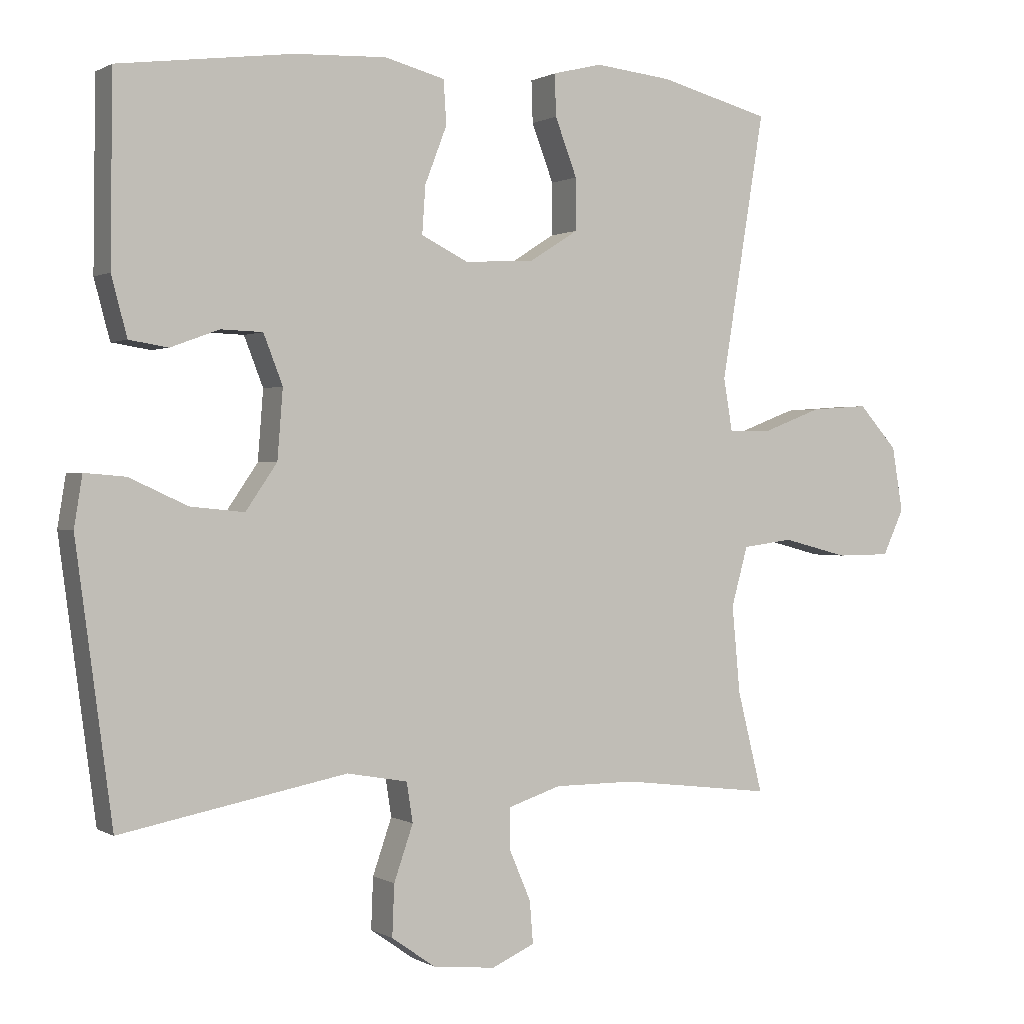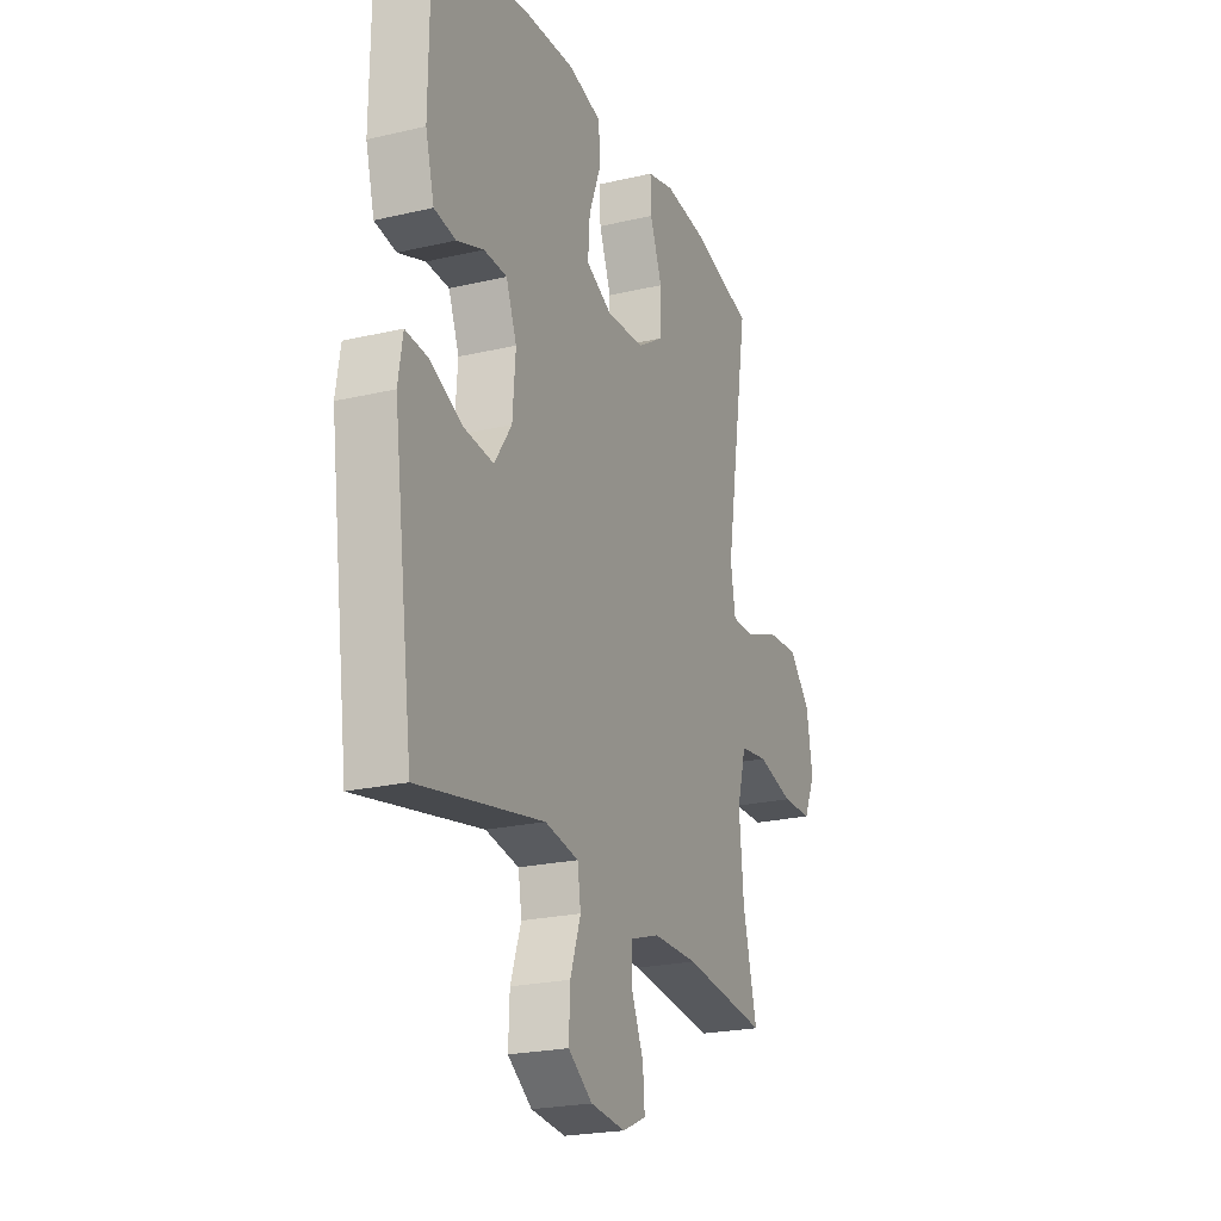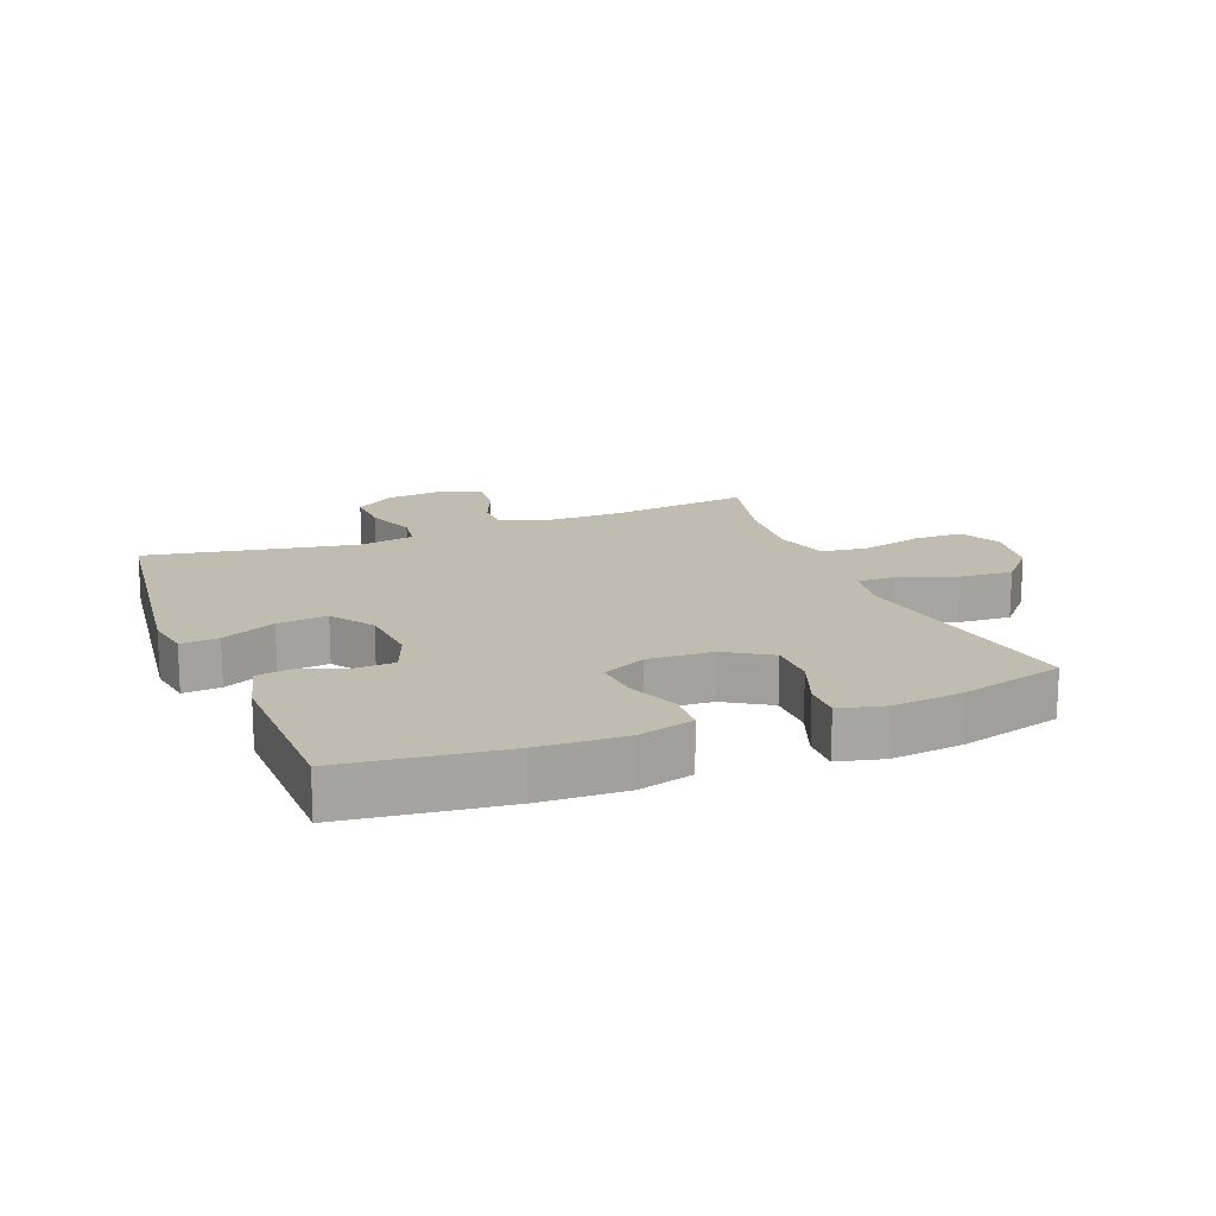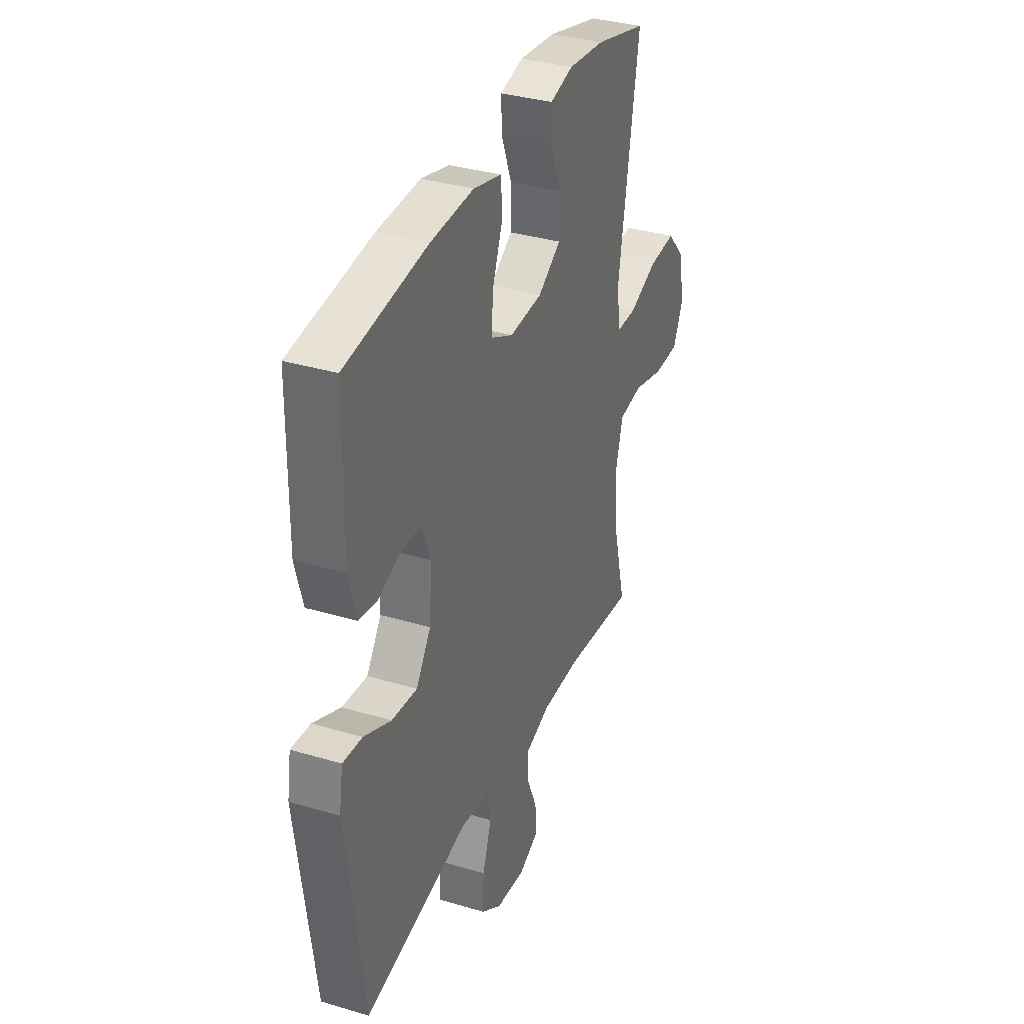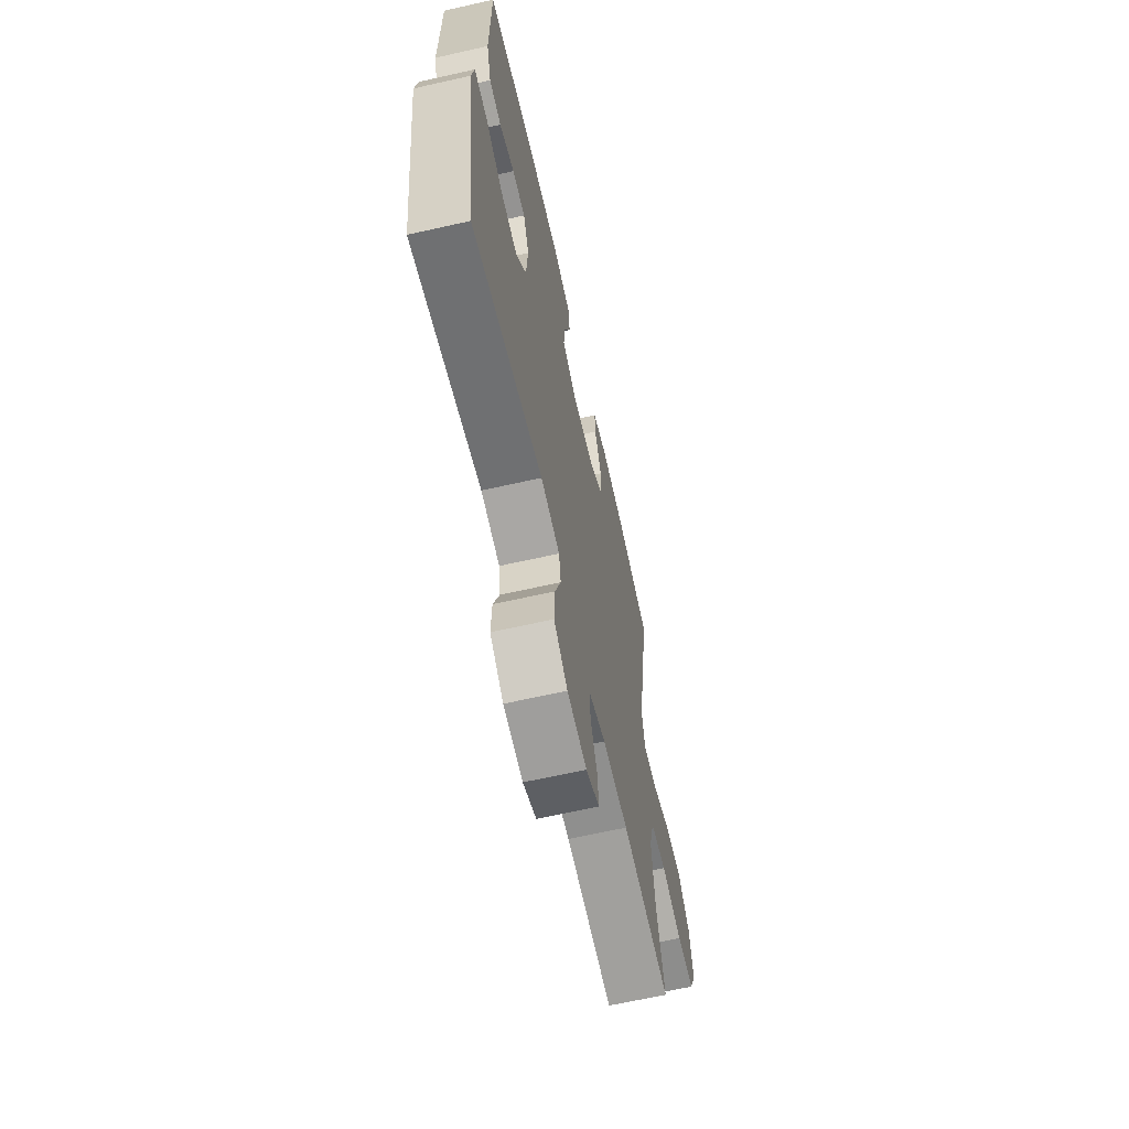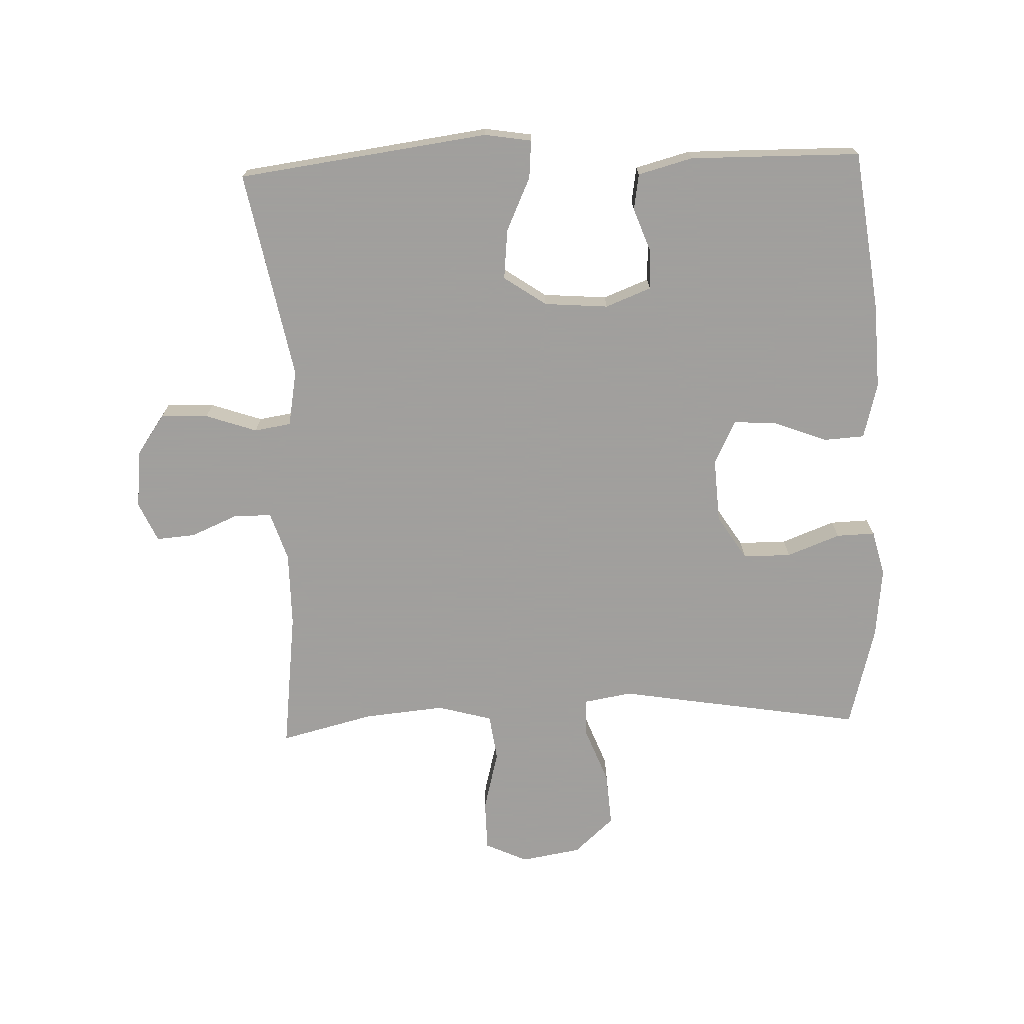
<metadata>
{"format":"obj","ext":"obj","renderer":"f3d","projection":"perspective","resolution":1024,"background":"white","views":[{"elev":0.7,"azim":-27.7,"up":"+Z"},{"elev":-22.6,"azim":-68.0,"up":"+Z"},{"elev":16.4,"azim":-21.8,"up":"+Y"},{"elev":34.8,"azim":-68.3,"up":"+Z"},{"elev":-65.1,"azim":-77.2,"up":"+Z"},{"elev":-71.5,"azim":-87.9,"up":"+Y"}]}
</metadata>
<code>
v 0.5 0.07 0.5
v 0.456 0.07 0.232
v 0.436 0.07 0.111
v 0.449 0.07 0.034
v 0.51 0.07 0.034
v 0.599 0.07 0.068
v 0.684 0.07 0.074
v 0.741 0.07 0.011
v 0.757 0.07 -0.084
v 0.726 0.07 -0.151
v 0.646 0.07 -0.152
v 0.549 0.07 -0.127
v 0.475 0.07 -0.137
v 0.451 0.07 -0.224
v 0.463 0.07 -0.352
v 0.5 0.07 -0.5
v 0.277 0.07 -0.473
v 0.158 0.07 -0.473
v 0.081 0.07 -0.498
v 0.08 0.07 -0.557
v 0.112 0.07 -0.632
v 0.117 0.07 -0.694
v 0.054 0.07 -0.722
v -0.038 0.07 -0.712
v -0.102 0.07 -0.667
v -0.099 0.07 -0.592
v -0.071 0.07 -0.511
v -0.08 0.07 -0.453
v -0.169 0.07 -0.437
v -0.5 0.07 -0.5
v -0.553 0.07 -0.103
v -0.541 0.07 -0.029
v -0.481 0.07 -0.034
v -0.396 0.07 -0.073
v -0.317 0.07 -0.081
v -0.271 0.07 -0.014
v -0.263 0.07 0.087
v -0.291 0.07 0.159
v -0.352 0.07 0.161
v -0.423 0.07 0.135
v -0.48 0.07 0.144
v -0.503 0.07 0.23
v -0.5 0.07 0.5
v -0.246 0.07 0.533
v -0.111 0.07 0.539
v -0.023 0.07 0.516
v -0.019 0.07 0.452
v -0.051 0.07 0.369
v -0.056 0.07 0.299
v 0.013 0.07 0.265
v 0.115 0.07 0.271
v 0.186 0.07 0.316
v 0.186 0.07 0.392
v 0.154 0.07 0.476
v 0.152 0.07 0.537
v 0.224 0.07 0.555
v 0.337 0.07 0.543
v 0.5 0 0.5
v 0.456 0 0.232
v 0.436 0 0.111
v 0.449 0 0.034
v 0.51 0 0.034
v 0.599 0 0.068
v 0.684 0 0.074
v 0.741 0 0.011
v 0.757 0 -0.084
v 0.726 0 -0.151
v 0.646 0 -0.152
v 0.549 0 -0.127
v 0.475 0 -0.137
v 0.451 0 -0.224
v 0.463 0 -0.352
v 0.5 0 -0.5
v 0.277 0 -0.473
v 0.158 0 -0.473
v 0.081 0 -0.498
v 0.08 0 -0.557
v 0.112 0 -0.632
v 0.117 0 -0.694
v 0.054 0 -0.722
v -0.038 0 -0.712
v -0.102 0 -0.667
v -0.099 0 -0.592
v -0.071 0 -0.511
v -0.08 0 -0.453
v -0.169 0 -0.437
v -0.5 0 -0.5
v -0.553 0 -0.103
v -0.541 0 -0.029
v -0.481 0 -0.034
v -0.396 0 -0.073
v -0.317 0 -0.081
v -0.271 0 -0.014
v -0.263 0 0.087
v -0.291 0 0.159
v -0.352 0 0.161
v -0.423 0 0.135
v -0.48 0 0.144
v -0.503 0 0.23
v -0.5 0 0.5
v -0.246 0 0.533
v -0.111 0 0.539
v -0.023 0 0.516
v -0.019 0 0.452
v -0.051 0 0.369
v -0.056 0 0.299
v 0.013 0 0.265
v 0.115 0 0.271
v 0.186 0 0.316
v 0.186 0 0.392
v 0.154 0 0.476
v 0.152 0 0.537
v 0.224 0 0.555
v 0.337 0 0.543
f 53 54 55 56
f 52 53 56 57
f 45 46 47 48
f 45 48 49
f 44 45 49
f 43 44 49
f 42 43 49 50
f 39 40 41 42
f 38 39 42 50
f 31 32 33 34
f 29 30 31 34
f 28 29 34 35
f 24 25 26 27
f 24 27 28
f 23 24 28
f 20 21 22 23
f 19 20 23 28
f 18 19 28 35
f 15 16 17
f 14 15 17 18
f 13 14 18 35
f 9 10 11 12
f 5 6 7 8
f 4 5 8 9
f 57 1 2 3
f 52 57 3 4
f 37 38 50 51
f 36 37 51
f 36 51 52 4
f 12 13 35 36
f 4 9 12 36
f 113 112 111 110
f 114 113 110 109
f 105 104 103 102
f 106 105 102
f 106 102 101
f 106 101 100
f 107 106 100 99
f 99 98 97 96
f 107 99 96 95
f 91 90 89 88
f 91 88 87 86
f 92 91 86 85
f 84 83 82 81
f 85 84 81
f 85 81 80
f 80 79 78 77
f 85 80 77 76
f 92 85 76 75
f 74 73 72
f 75 74 72 71
f 92 75 71 70
f 69 68 67 66
f 65 64 63 62
f 66 65 62 61
f 60 59 58 114
f 61 60 114 109
f 108 107 95 94
f 108 94 93
f 61 109 108 93
f 93 92 70 69
f 93 69 66 61
f 1 58 59 2
f 2 59 60 3
f 3 60 61 4
f 4 61 62 5
f 5 62 63 6
f 6 63 64 7
f 7 64 65 8
f 8 65 66 9
f 9 66 67 10
f 10 67 68 11
f 11 68 69 12
f 12 69 70 13
f 13 70 71 14
f 14 71 72 15
f 15 72 73 16
f 16 73 74 17
f 17 74 75 18
f 18 75 76 19
f 19 76 77 20
f 20 77 78 21
f 21 78 79 22
f 22 79 80 23
f 23 80 81 24
f 24 81 82 25
f 25 82 83 26
f 26 83 84 27
f 27 84 85 28
f 28 85 86 29
f 29 86 87 30
f 30 87 88 31
f 31 88 89 32
f 32 89 90 33
f 33 90 91 34
f 34 91 92 35
f 35 92 93 36
f 36 93 94 37
f 37 94 95 38
f 38 95 96 39
f 39 96 97 40
f 40 97 98 41
f 41 98 99 42
f 42 99 100 43
f 43 100 101 44
f 44 101 102 45
f 45 102 103 46
f 46 103 104 47
f 47 104 105 48
f 48 105 106 49
f 49 106 107 50
f 50 107 108 51
f 51 108 109 52
f 52 109 110 53
f 53 110 111 54
f 54 111 112 55
f 55 112 113 56
f 56 113 114 57
f 57 114 58 1

</code>
